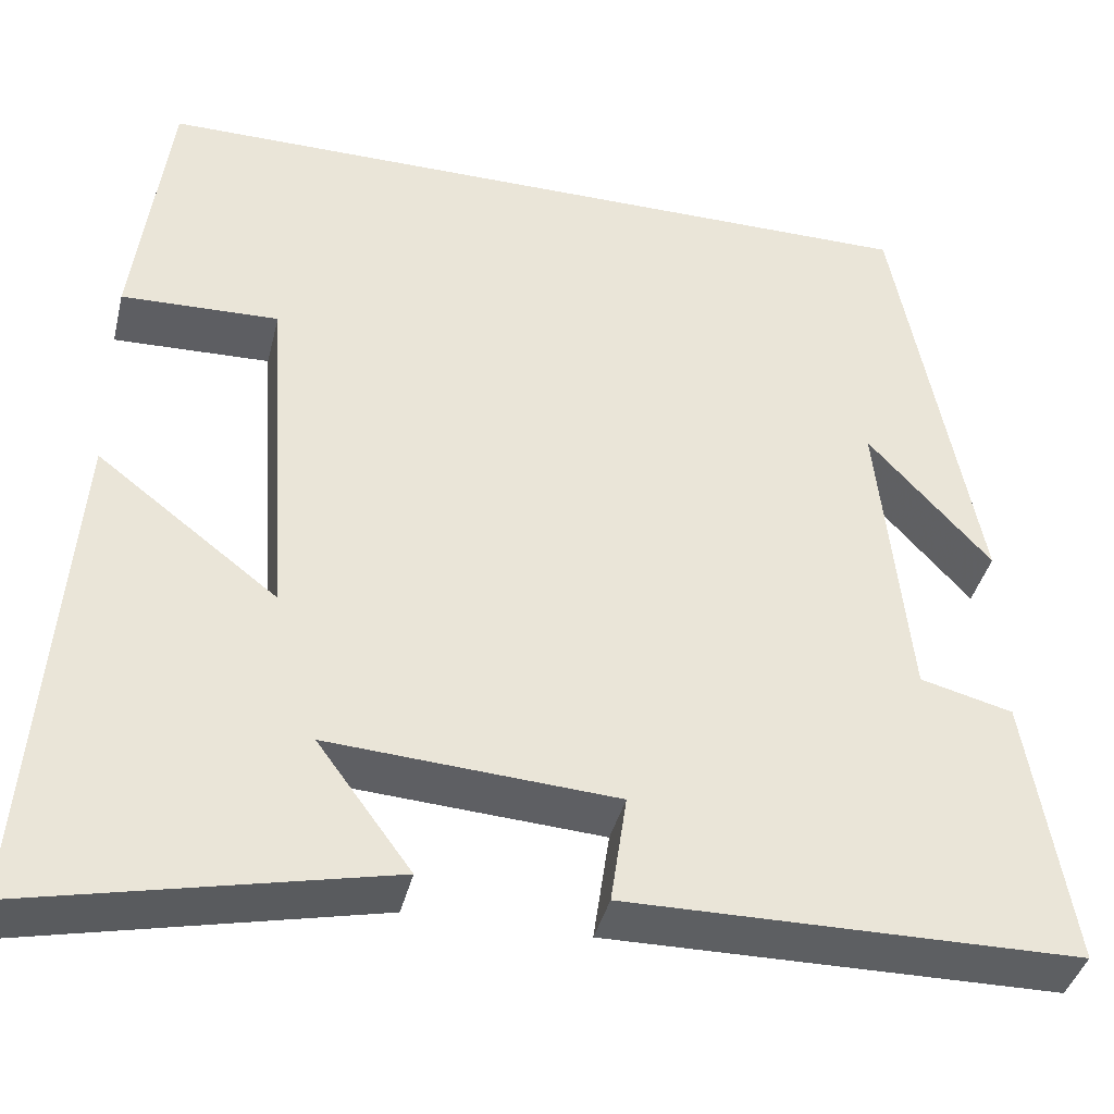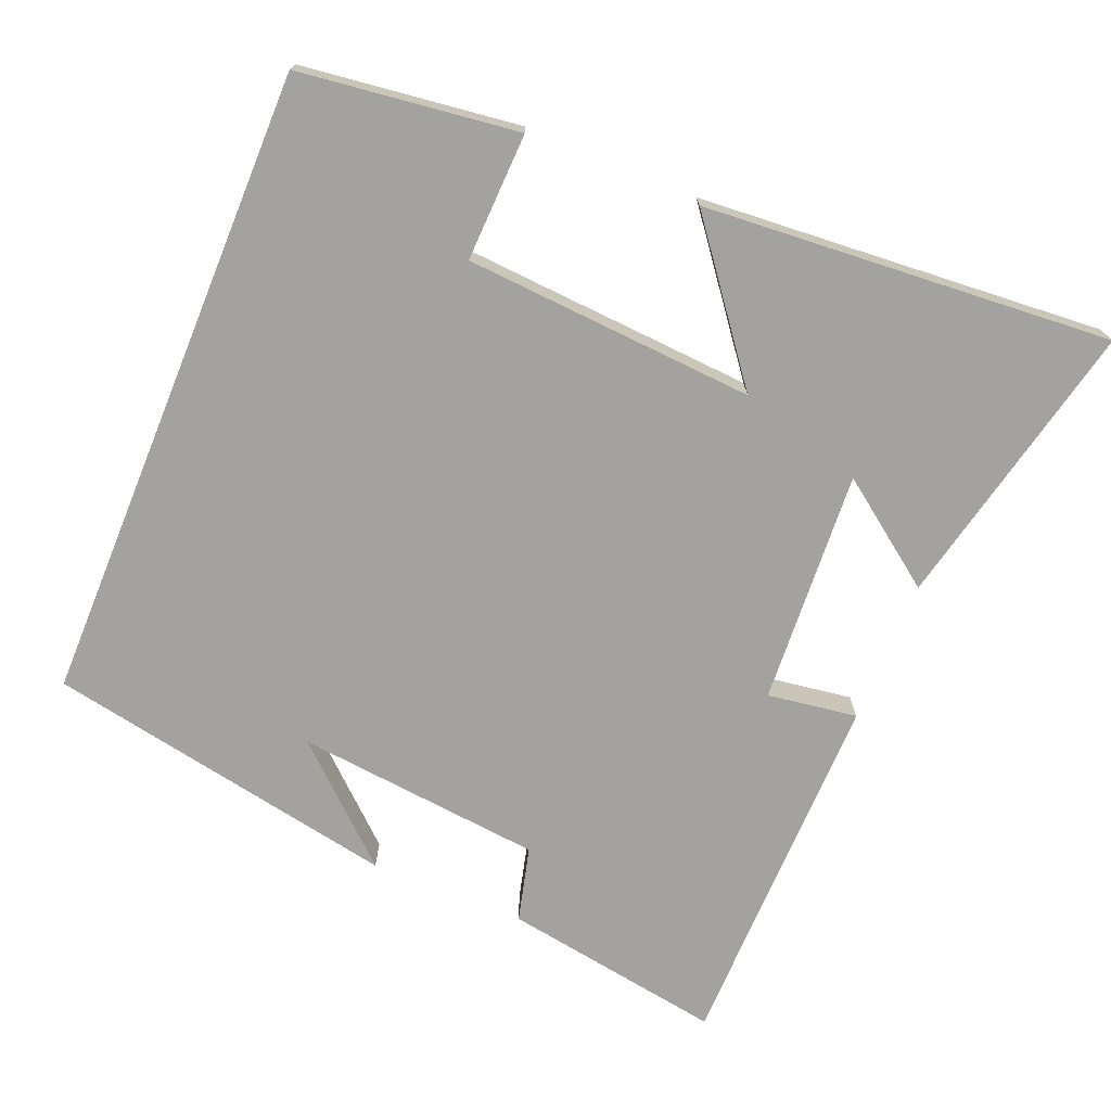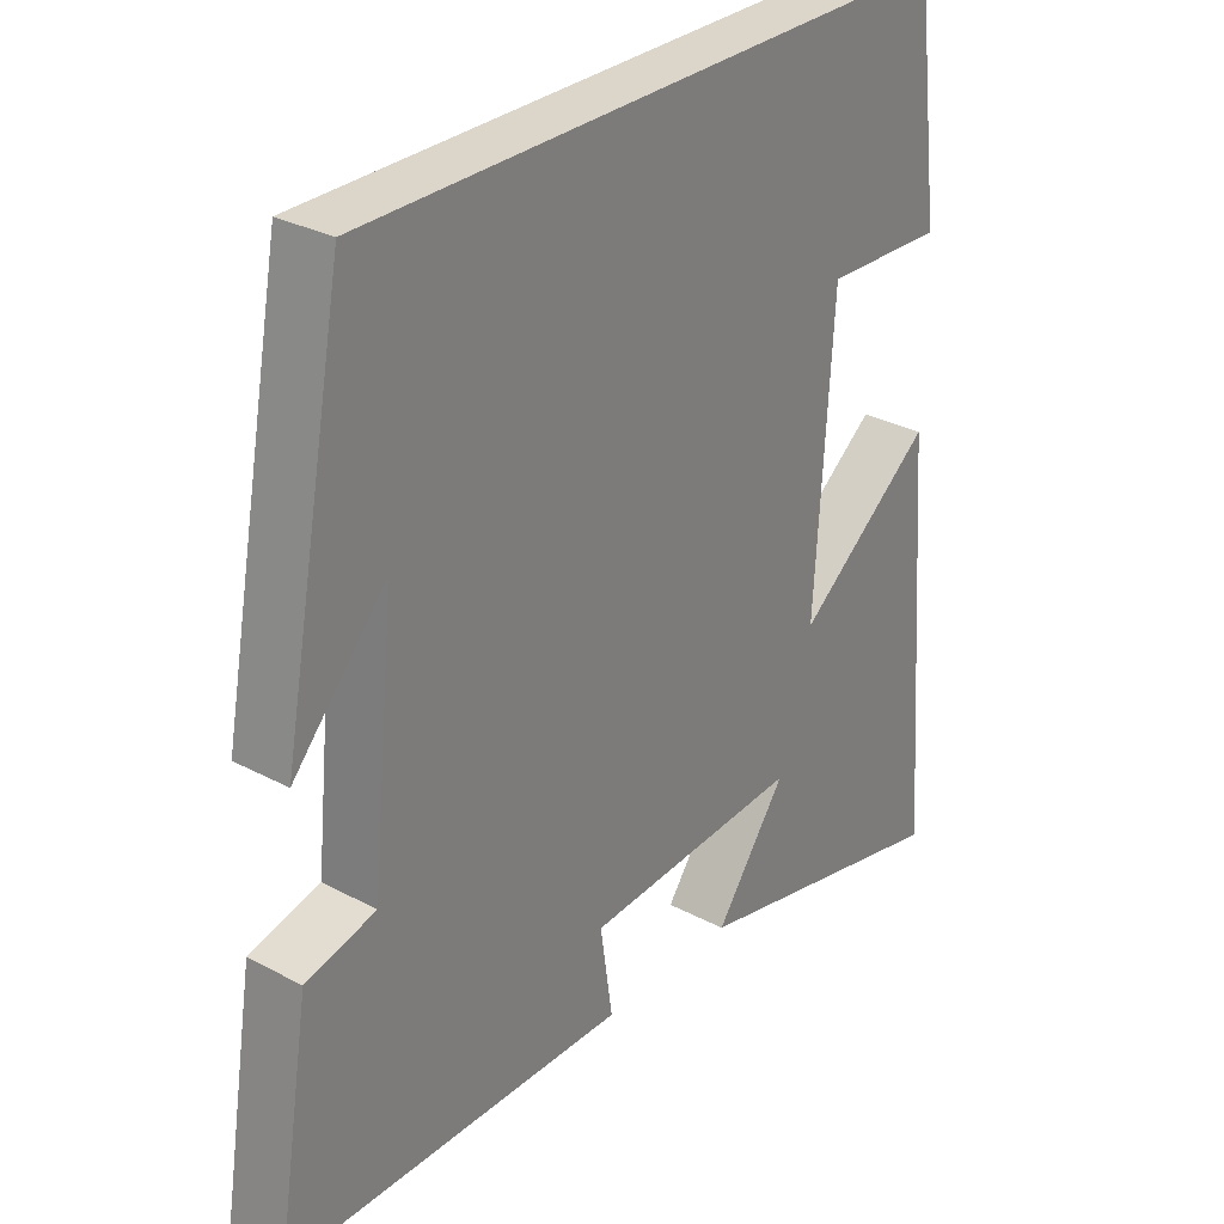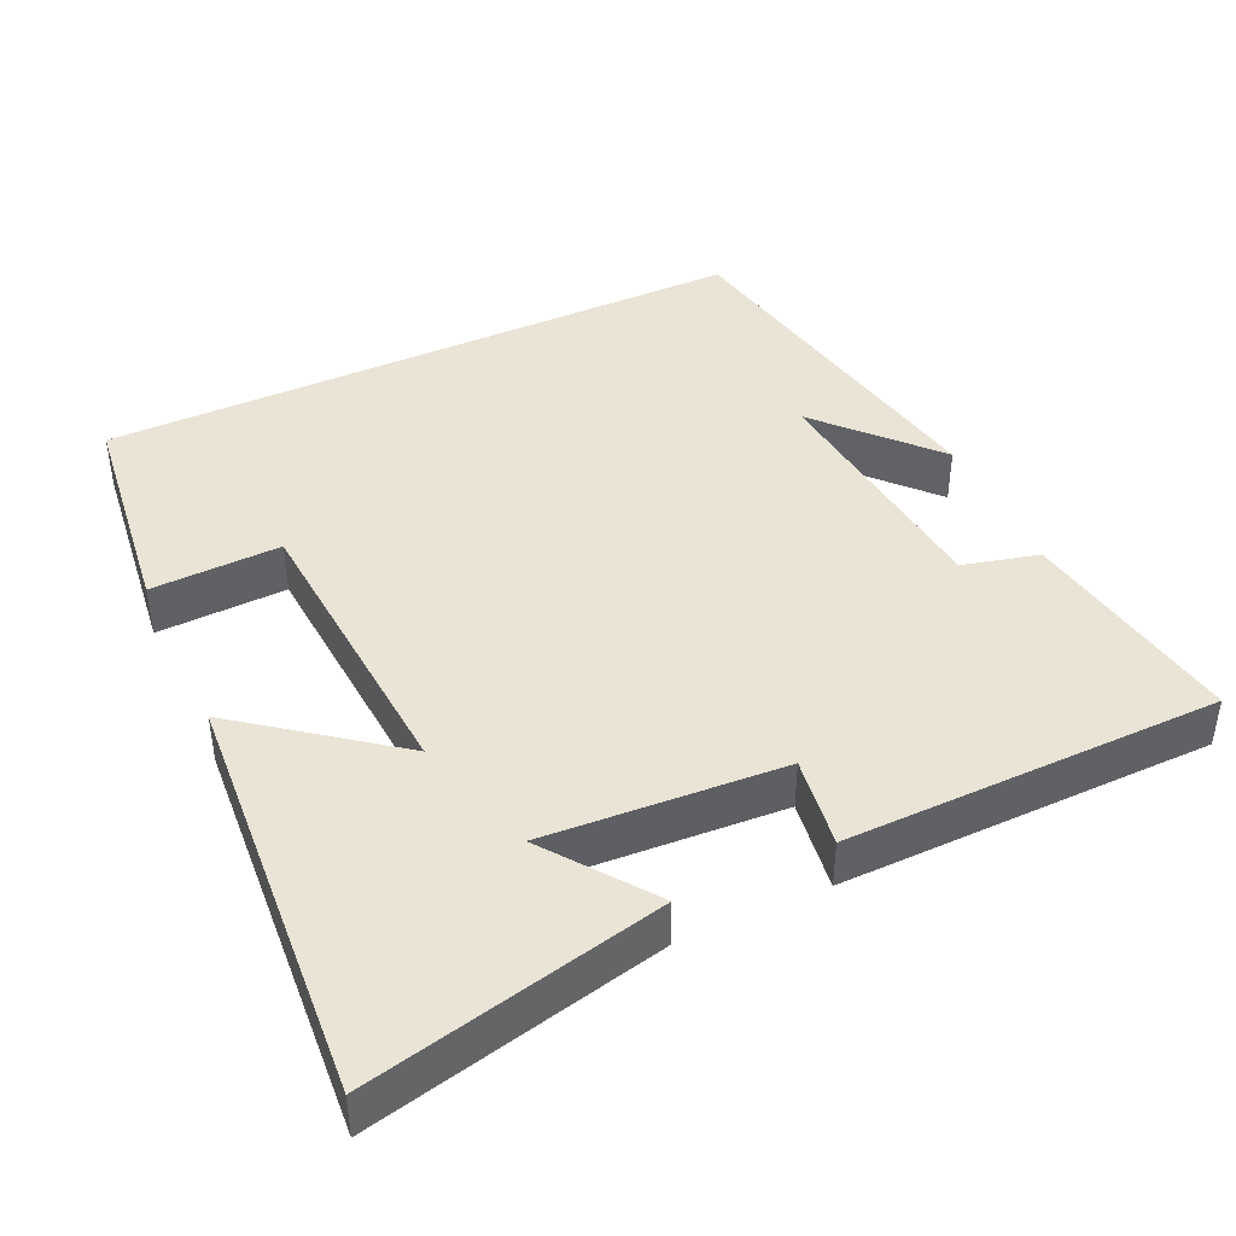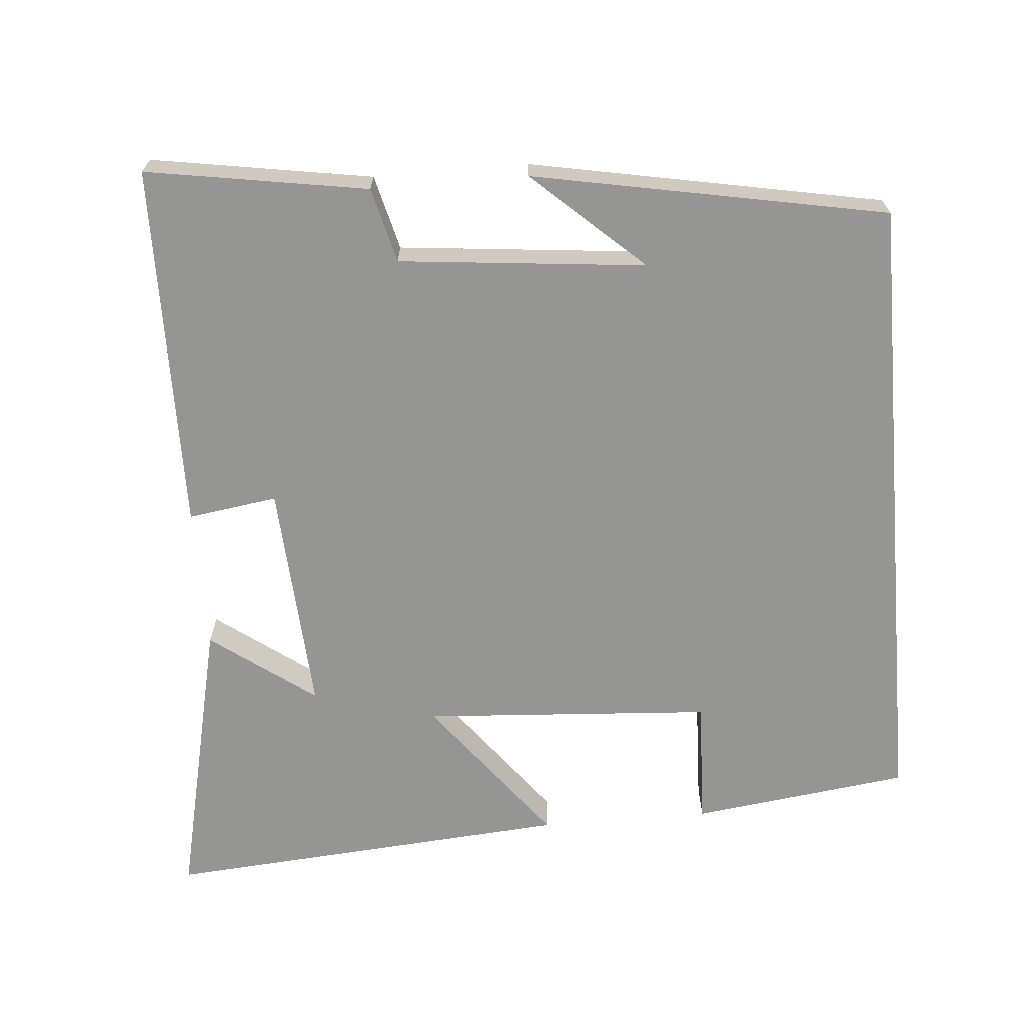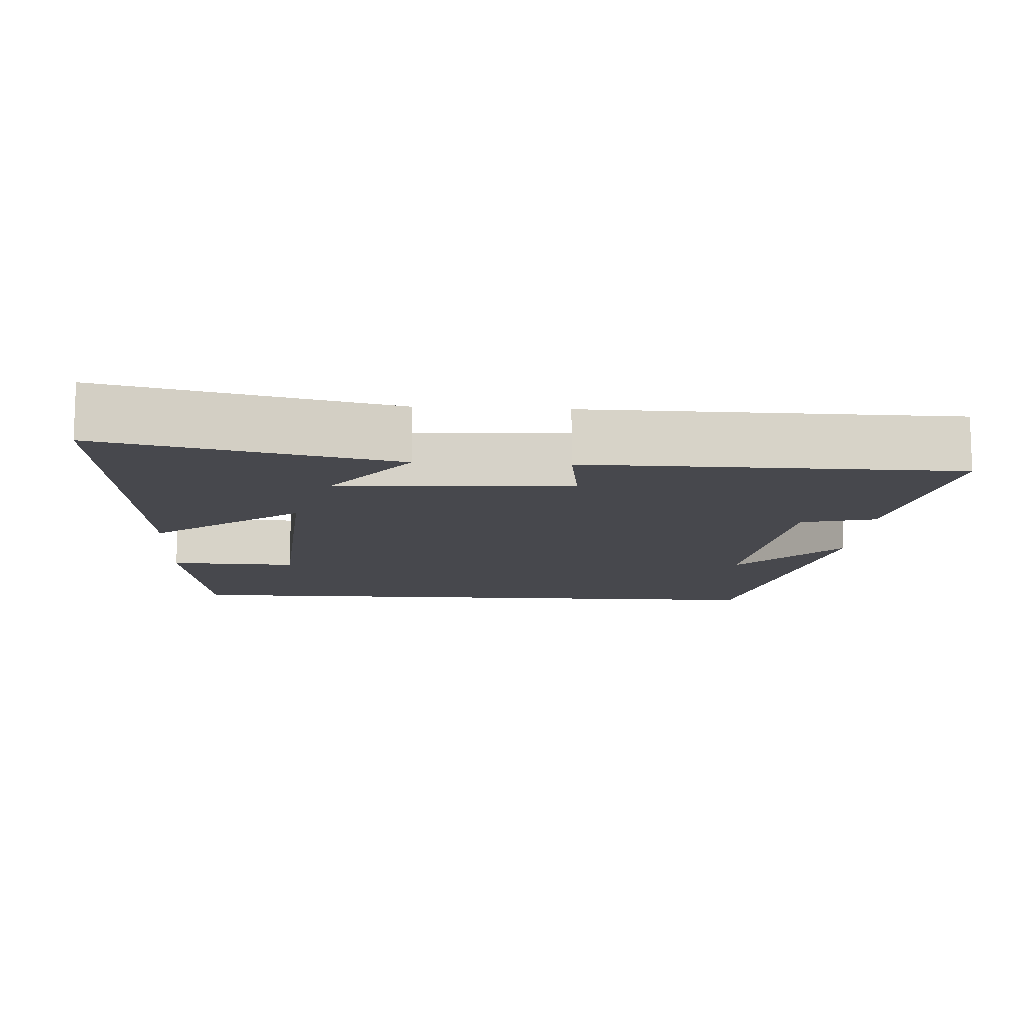
<metadata>
{"format":"obj","ext":"obj","renderer":"f3d","projection":"perspective","resolution":1024,"background":"white","views":[{"elev":-39.8,"azim":166.4,"up":"+Z"},{"elev":-72.6,"azim":67.7,"up":"+Y"},{"elev":30.0,"azim":-52.1,"up":"+Z"},{"elev":42.5,"azim":155.0,"up":"+Y"},{"elev":-67.4,"azim":-85.2,"up":"+Y"},{"elev":-11.8,"azim":176.5,"up":"+Y"}]}
</metadata>
<code>
v 0.542 0.07 -0.589
v 0.147 0.07 -0.5
v 0.251 0.07 -0.358
v -0.067 0.07 -0.378
v -0.049 0.07 -0.5
v -0.549 0.07 -0.494
v -0.5 0.07 -0.193
v -0.398 0.07 -0.167
v -0.364 0.07 0.169
v -0.5 0.07 0.019
v -0.409 0.07 0.5
v 0.462 0.07 0.5
v 0.5 0.07 0.203
v 0.326 0.07 0.209
v 0.3 0.07 -0.187
v 0.5 0.07 -0.033
v 0.542 0 -0.589
v 0.147 0 -0.5
v 0.251 0 -0.358
v -0.067 0 -0.378
v -0.049 0 -0.5
v -0.549 0 -0.494
v -0.5 0 -0.193
v -0.398 0 -0.167
v -0.364 0 0.169
v -0.5 0 0.019
v -0.409 0 0.5
v 0.462 0 0.5
v 0.5 0 0.203
v 0.326 0 0.209
v 0.3 0 -0.187
v 0.5 0 -0.033
f 15 16 1
f 11 12 13 14
f 11 14 15
f 9 10 11
f 9 11 15 1
f 5 6 7 8
f 4 5 8 9
f 3 4 9
f 1 2 3
f 1 3 9
f 17 32 31
f 30 29 28 27
f 31 30 27
f 27 26 25
f 17 31 27 25
f 24 23 22 21
f 25 24 21 20
f 25 20 19
f 19 18 17
f 25 19 17
f 1 17 18 2
f 2 18 19 3
f 3 19 20 4
f 4 20 21 5
f 5 21 22 6
f 6 22 23 7
f 7 23 24 8
f 8 24 25 9
f 9 25 26 10
f 10 26 27 11
f 11 27 28 12
f 12 28 29 13
f 13 29 30 14
f 14 30 31 15
f 15 31 32 16
f 16 32 17 1

</code>
